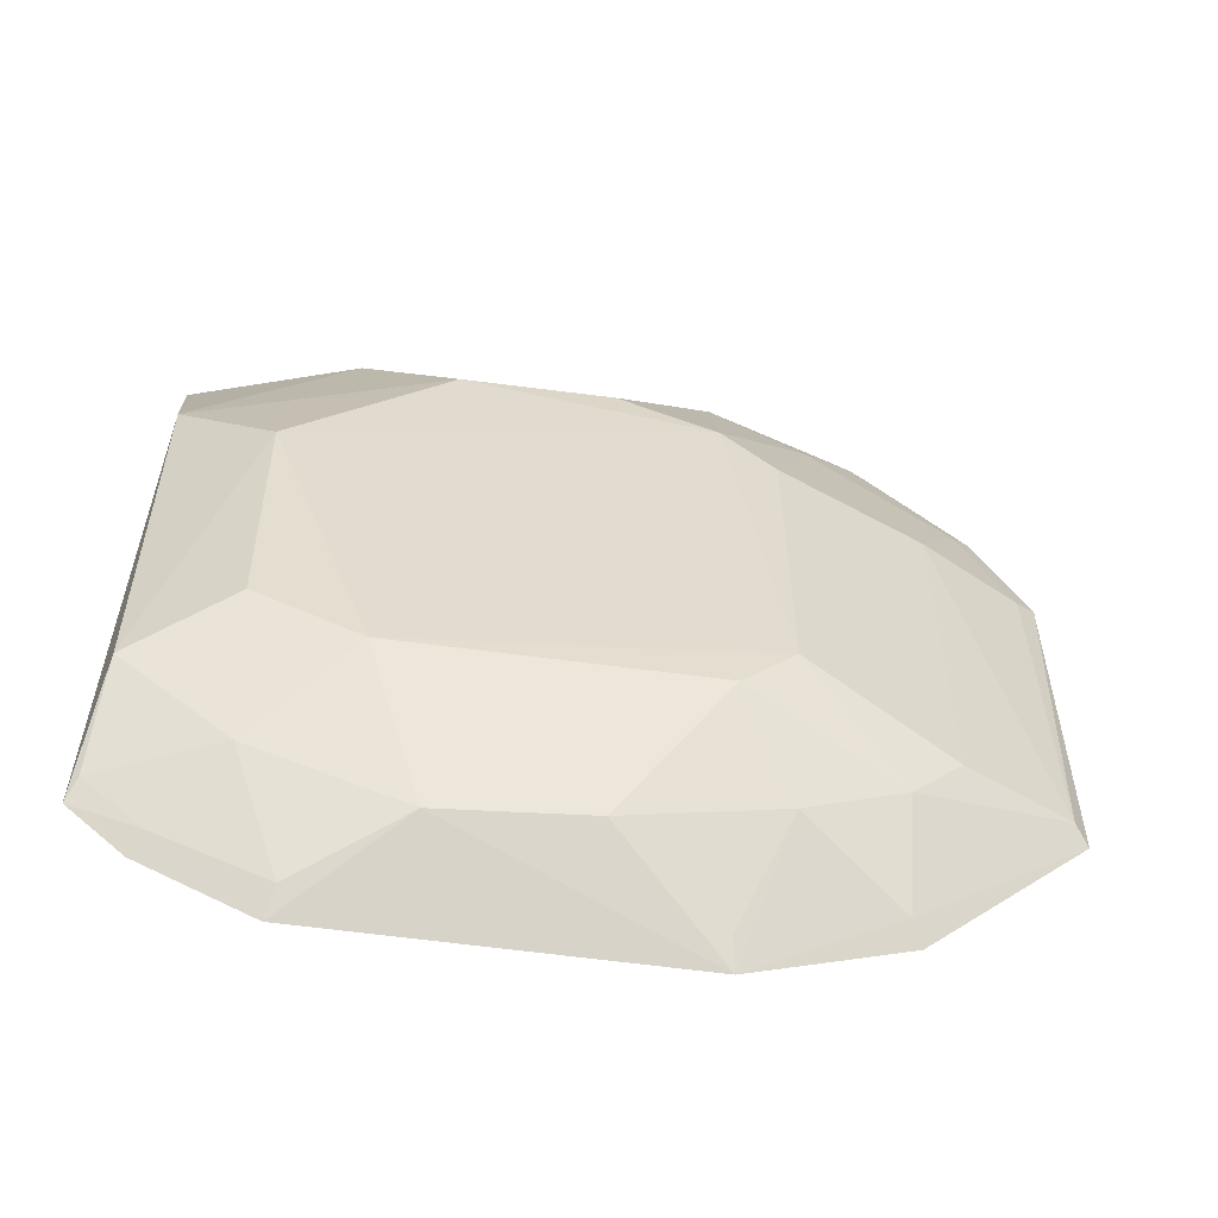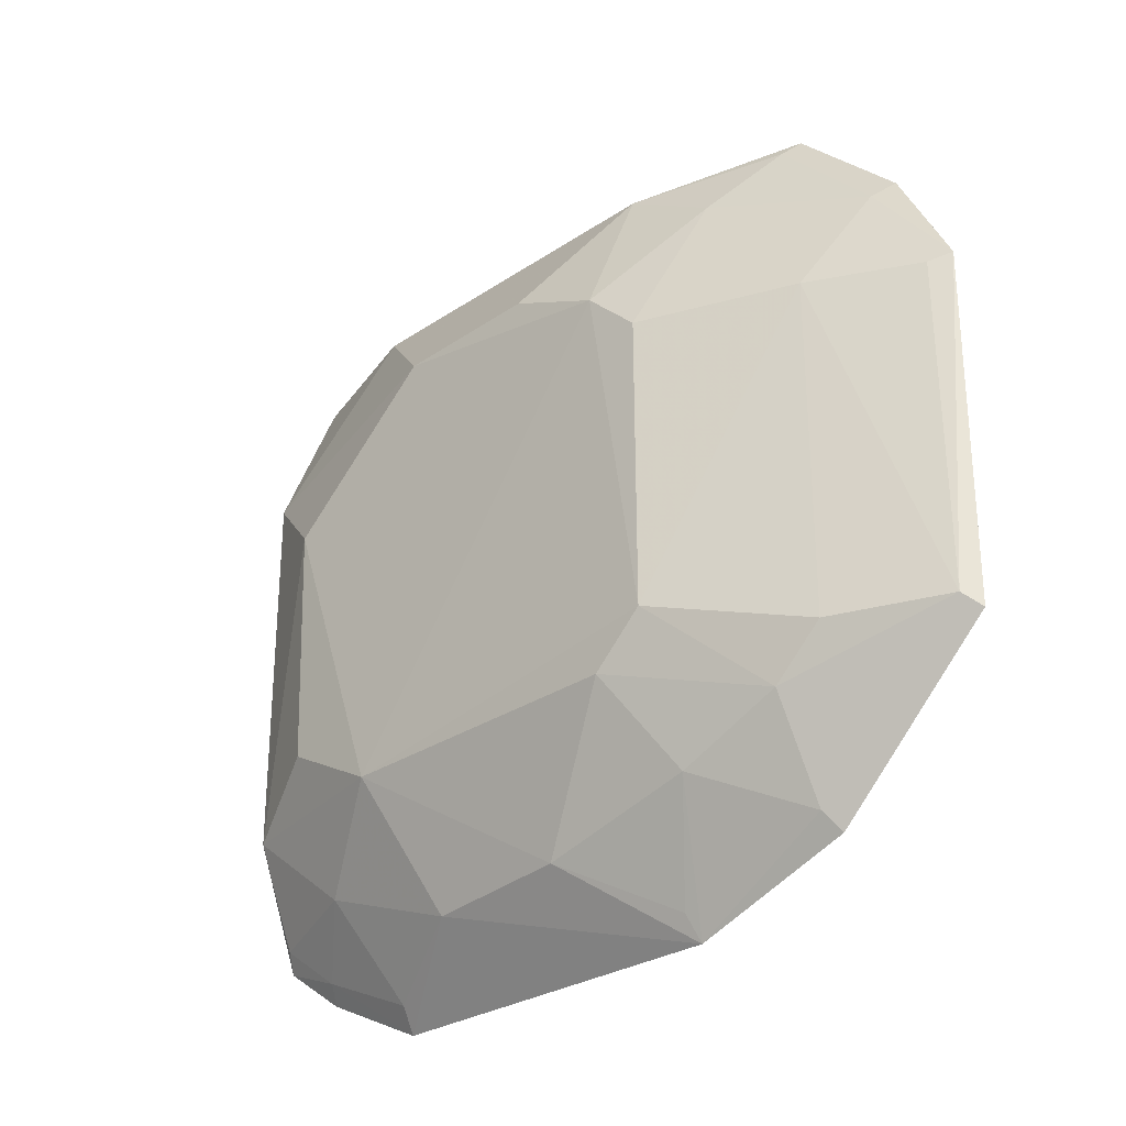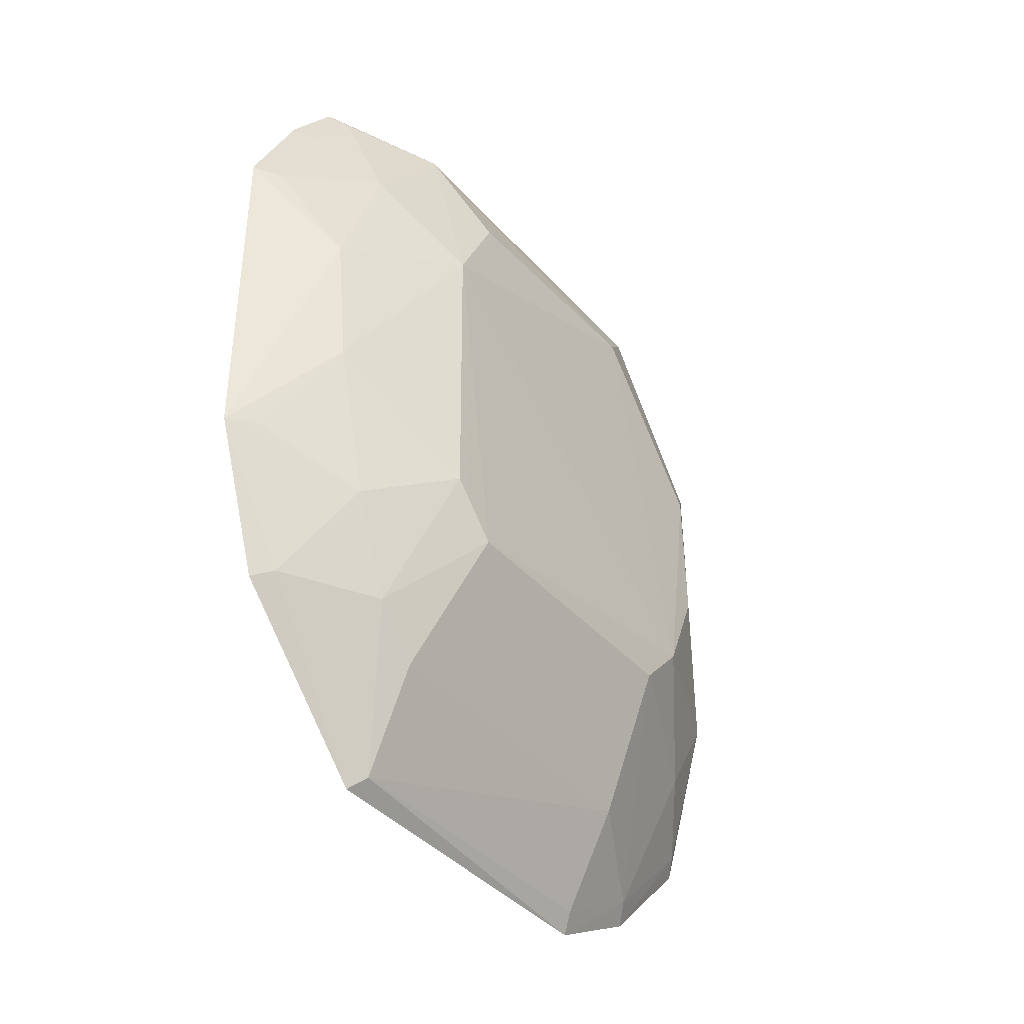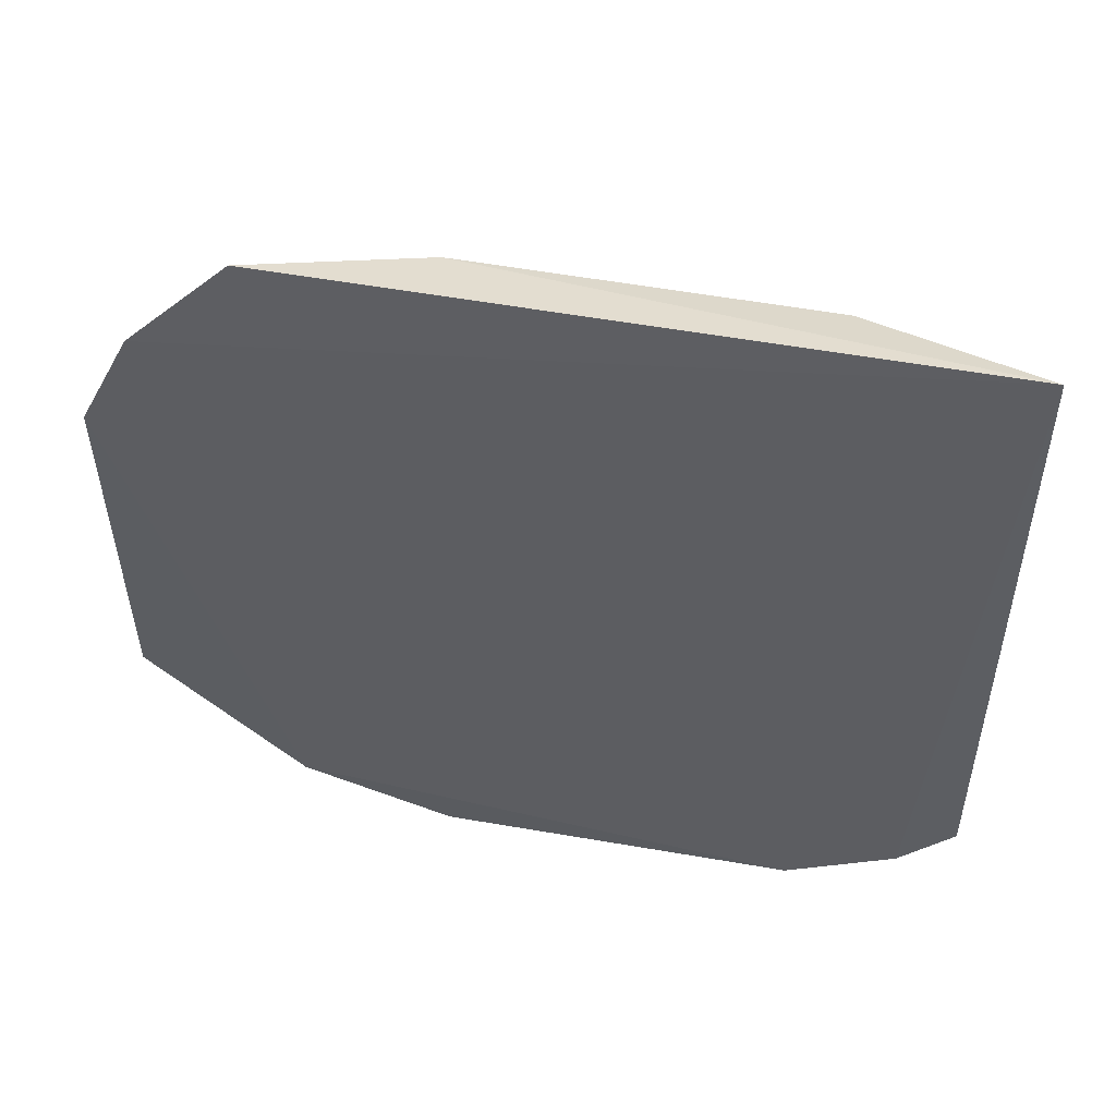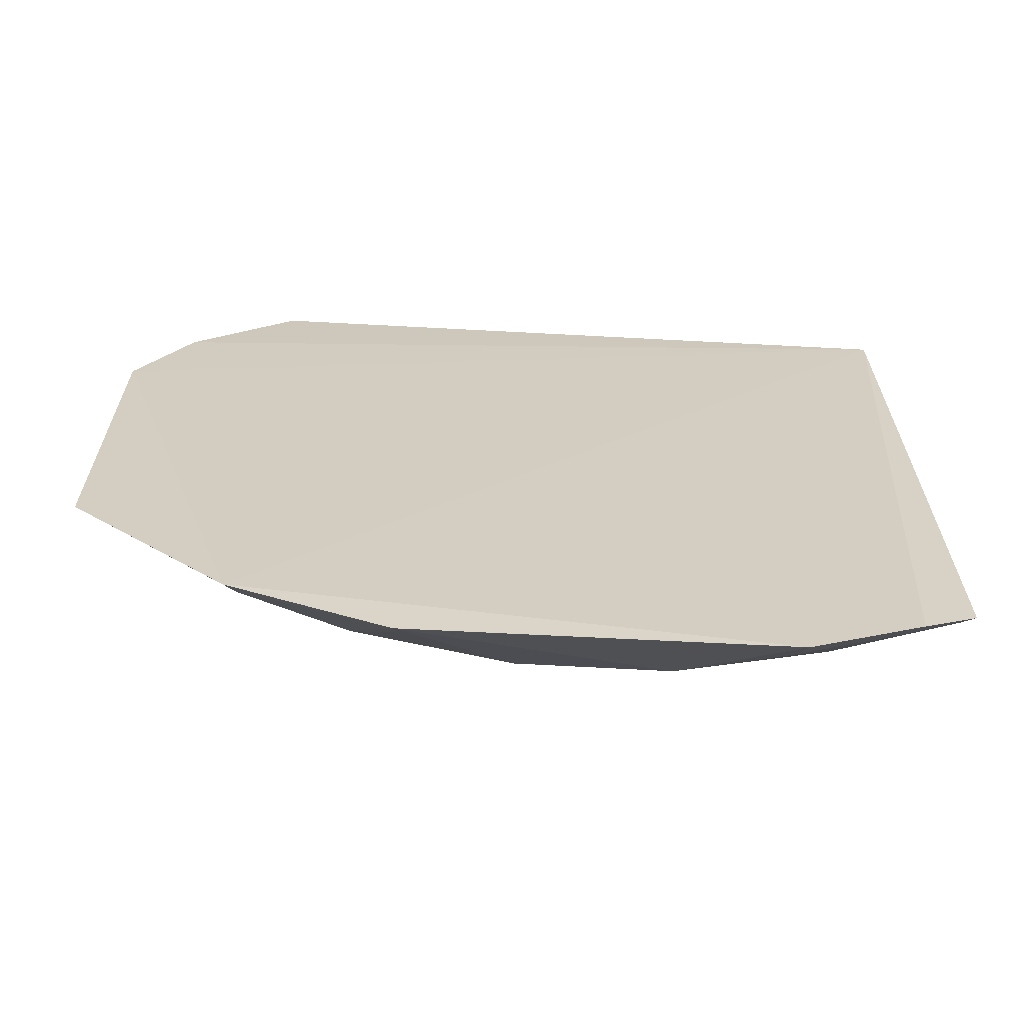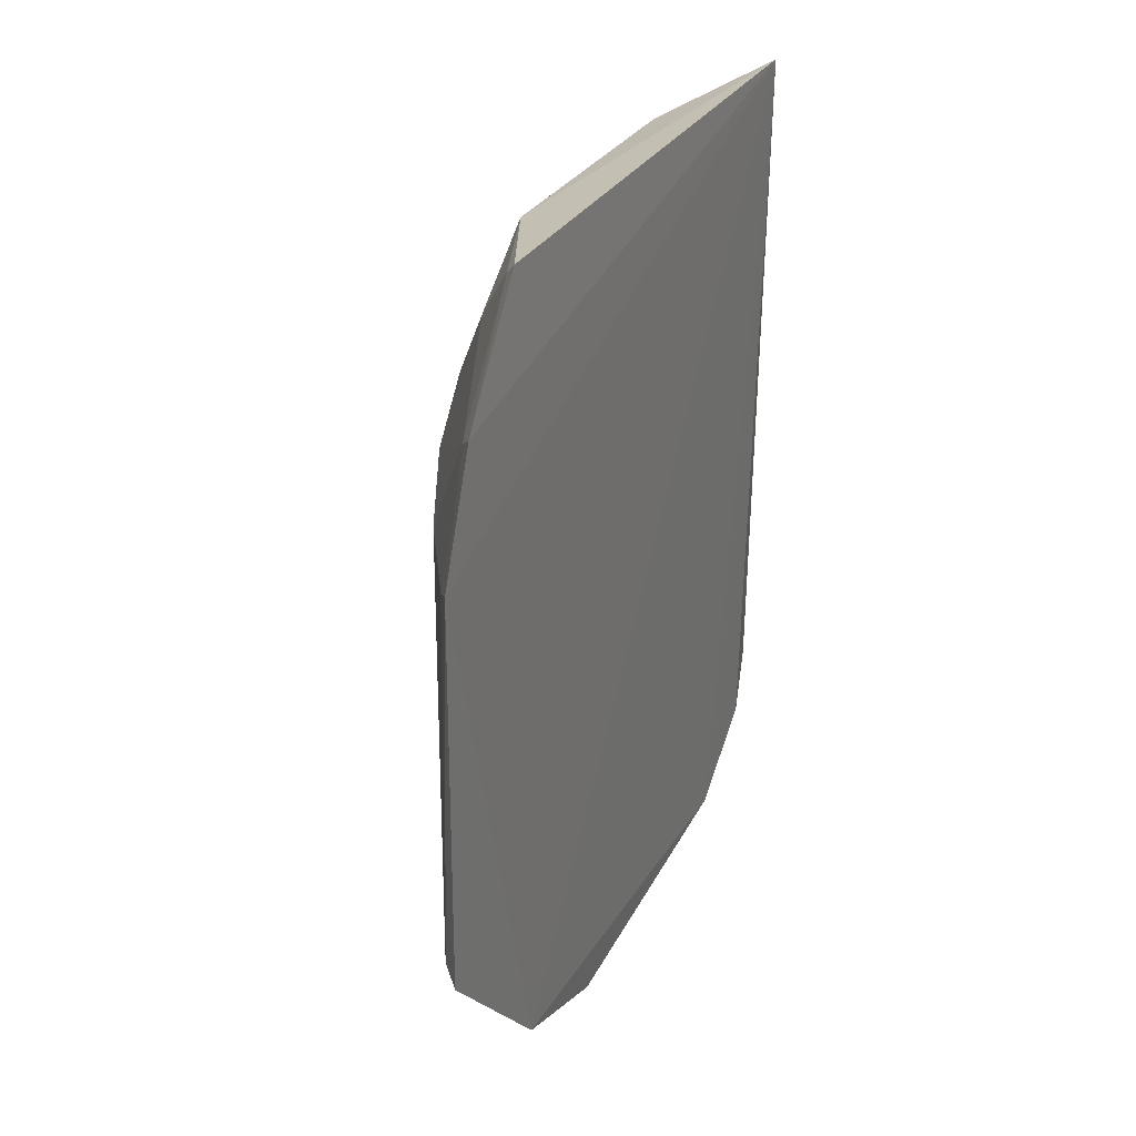
<metadata>
{"format":"obj","ext":"obj","renderer":"f3d","projection":"perspective","resolution":1024,"background":"white","views":[{"elev":-56.4,"azim":81.5,"up":"+Y"},{"elev":-29.7,"azim":133.5,"up":"+Y"},{"elev":-38.4,"azim":35.9,"up":"+Z"},{"elev":50.9,"azim":-79.4,"up":"+Y"},{"elev":-65.7,"azim":-93.5,"up":"+Y"},{"elev":26.3,"azim":-159.1,"up":"+Y"}]}
</metadata>
<code>
v 0.219 -0.1101 -0.1474
v 0.2541 -0.03676 -0.2606
v 0.2524 -0.0354 -0.133
v 0.2187 0.1075 -0.1017
v 0.2191 0.04952 -0.3369
v 0.254 0.0732 -0.1764
v 0.2222 -0.08266 -0.1006
v 0.2384 -0.09008 -0.1776
v 0.2186 -0.09429 -0.2916
v 0.254 -0.05117 -0.1619
v 0.2403 0.05949 -0.1047
v 0.2205 0.1084 -0.2932
v 0.2194 -0.09475 -0.1163
v 0.2386 -0.07429 -0.1357
v 0.2234 -0.04775 -0.3321
v 0.2197 -0.1107 -0.2487
v 0.254 0.0337 -0.1321
v 0.2538 -0.05012 -0.2461
v 0.2382 0.101 -0.1497
v 0.2404 -0.04995 -0.1056
v 0.2194 0.07926 -0.322
v 0.2245 -0.1036 -0.1493
v 0.2194 -0.05162 -0.336
v 0.2371 0.04772 -0.3022
v 0.2545 0.0615 -0.2455
v 0.2401 -0.08742 -0.2179
v 0.2375 -0.06225 -0.2884
v 0.223 0.1018 -0.1049
v 0.2377 0.103 -0.2468
v 0.2263 -0.07758 -0.1032
v 0.2239 -0.09015 -0.1193
v 0.2226 0.04736 -0.3312
v 0.2369 -0.04866 -0.3019
v 0.2539 0.04721 -0.2602
v 0.2231 -0.08918 -0.2887
v 0.2537 0.0746 -0.2179
v 0.2369 0.08786 -0.2726
v 0.2232 0.07573 -0.3165
v 0.2393 -0.07582 -0.2607
v 0.2239 0.1049 -0.289
v 0.2244 -0.1039 -0.2475
f 9 1 4
f 9 4 5
f 11 4 7
f 13 7 4
f 13 4 1
f 14 8 10
f 16 8 1
f 16 1 9
f 17 3 10
f 17 6 11
f 18 2 10
f 19 11 6
f 20 11 7
f 20 17 11
f 20 3 17
f 20 14 10
f 20 10 3
f 21 5 4
f 21 4 12
f 22 1 8
f 22 8 14
f 23 9 5
f 23 5 15
f 25 17 10
f 25 10 2
f 25 6 17
f 26 18 10
f 26 10 8
f 26 8 16
f 27 2 18
f 27 23 15
f 28 19 4
f 28 4 11
f 28 11 19
f 29 12 4
f 29 4 19
f 30 20 7
f 30 14 20
f 31 7 13
f 31 13 1
f 31 1 22
f 31 30 7
f 31 22 14
f 31 14 30
f 32 24 15
f 32 15 5
f 33 24 2
f 33 15 24
f 33 27 15
f 33 2 27
f 34 25 2
f 34 2 24
f 35 9 23
f 35 23 27
f 35 16 9
f 36 29 19
f 36 19 6
f 36 6 25
f 36 25 29
f 37 29 25
f 37 25 34
f 38 32 5
f 38 5 21
f 38 24 32
f 38 37 34
f 38 34 24
f 39 16 35
f 39 18 26
f 39 35 27
f 39 27 18
f 40 12 29
f 40 29 37
f 40 37 38
f 40 38 21
f 40 21 12
f 41 39 26
f 41 26 16
f 41 16 39

</code>
